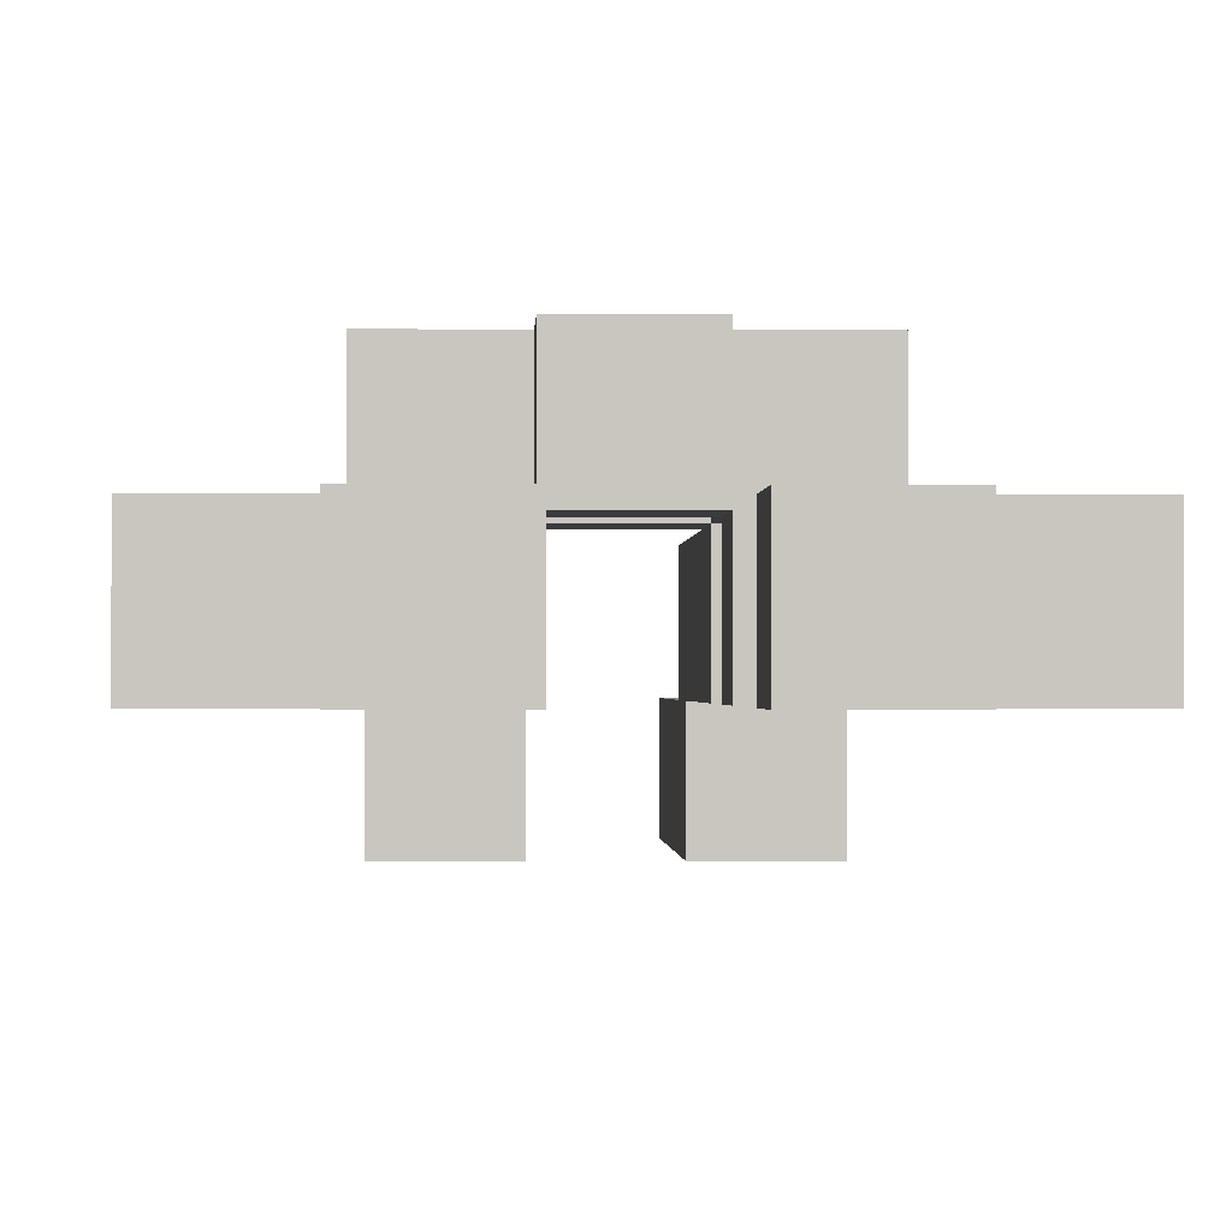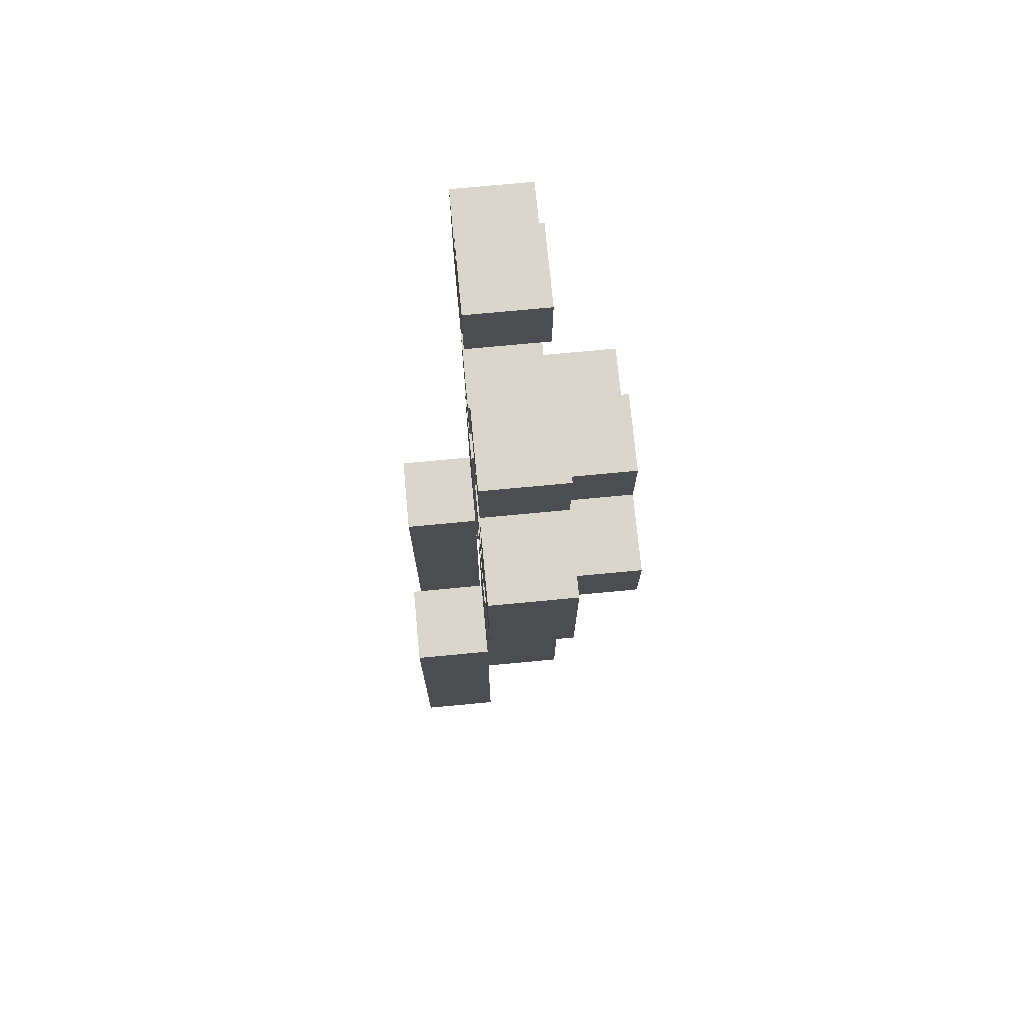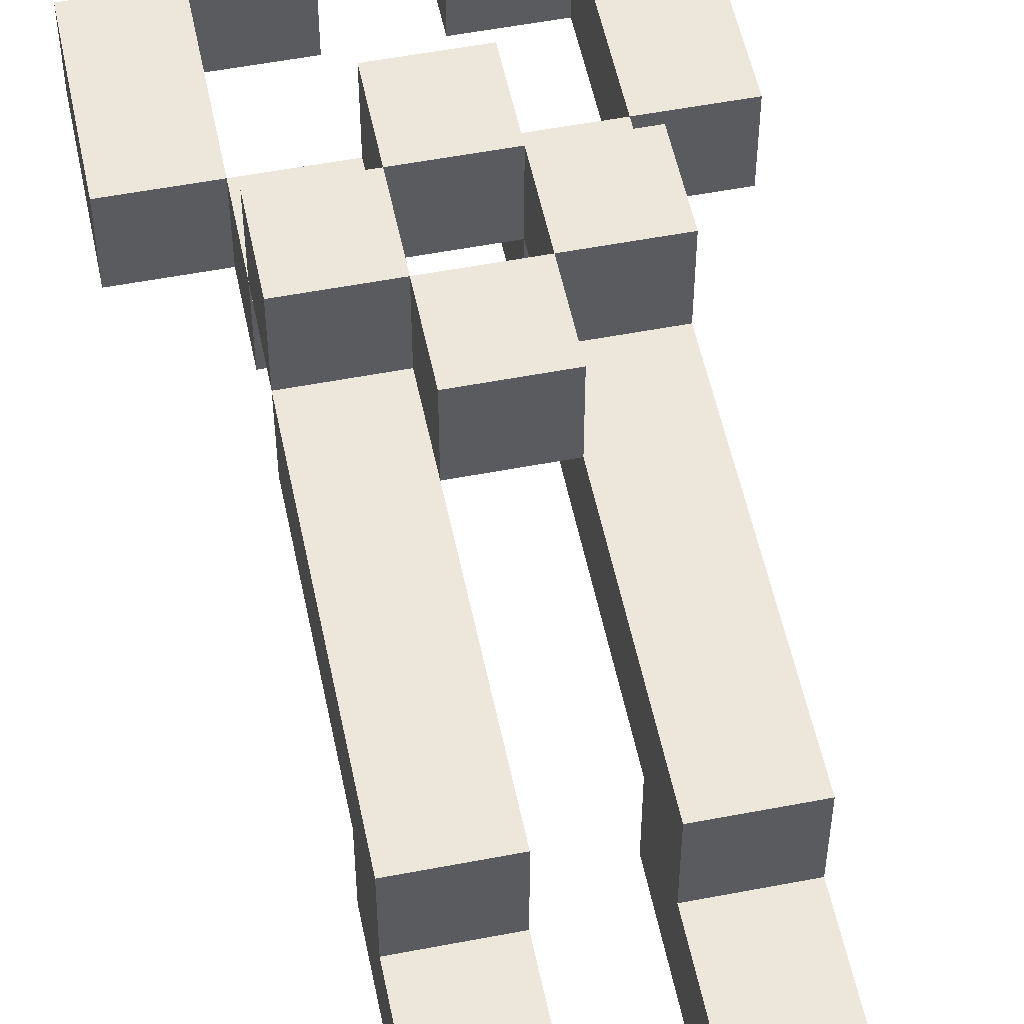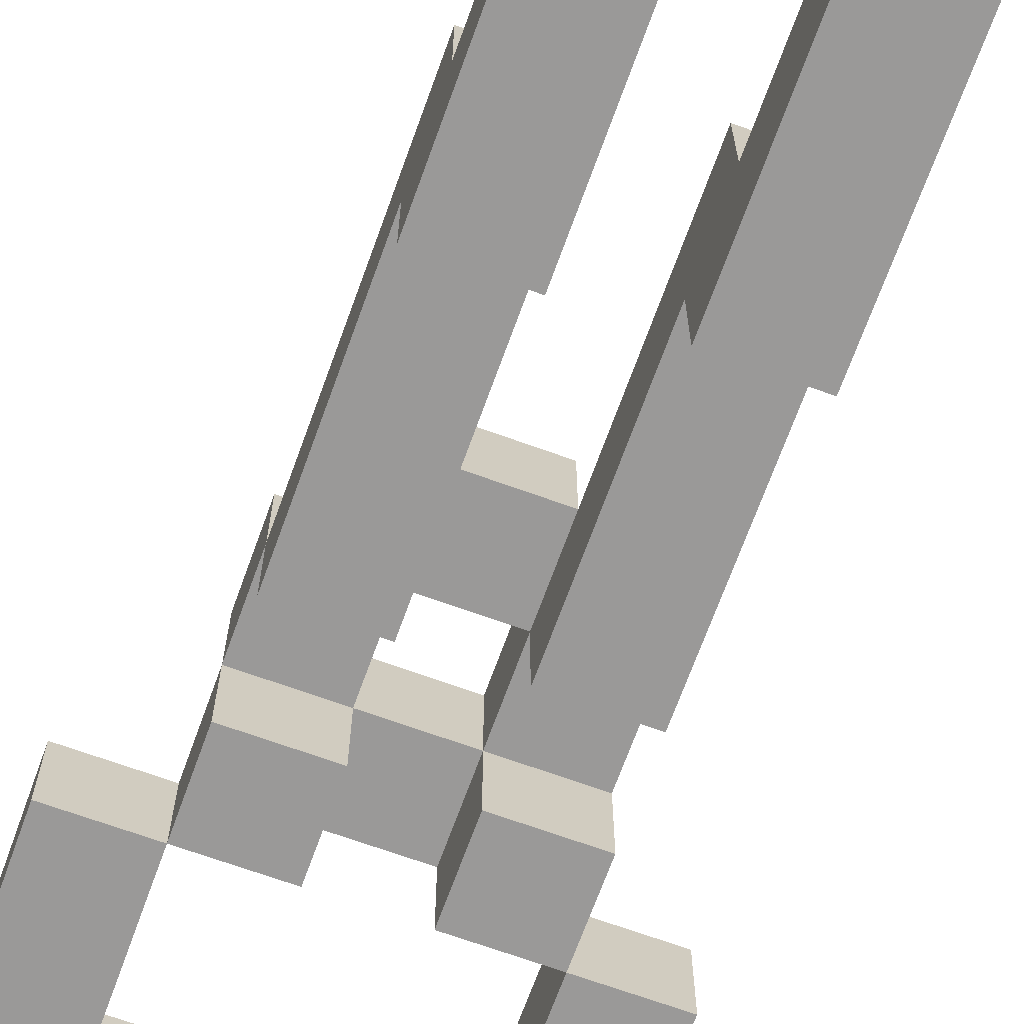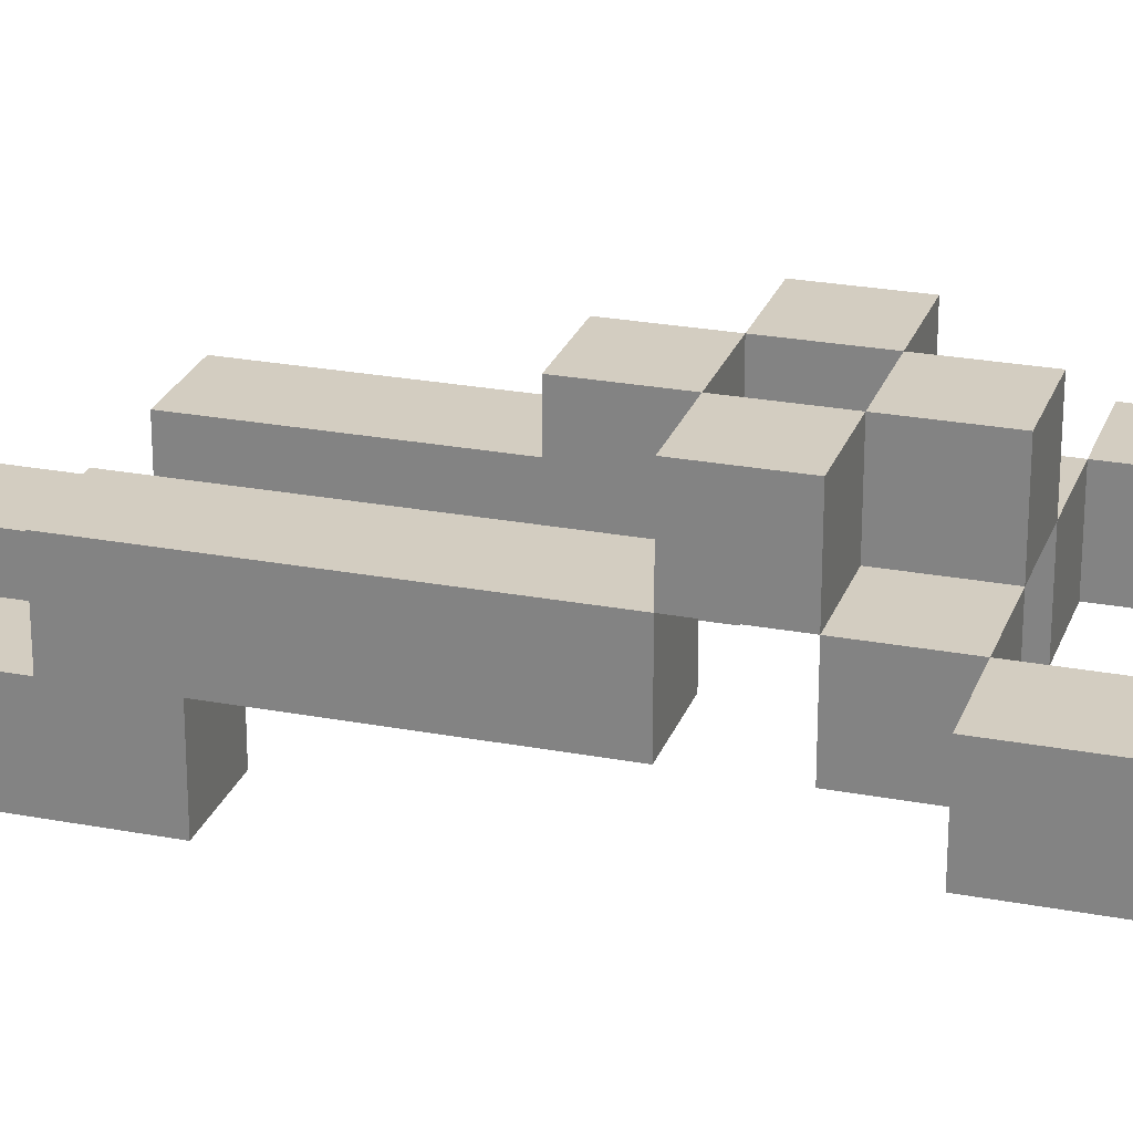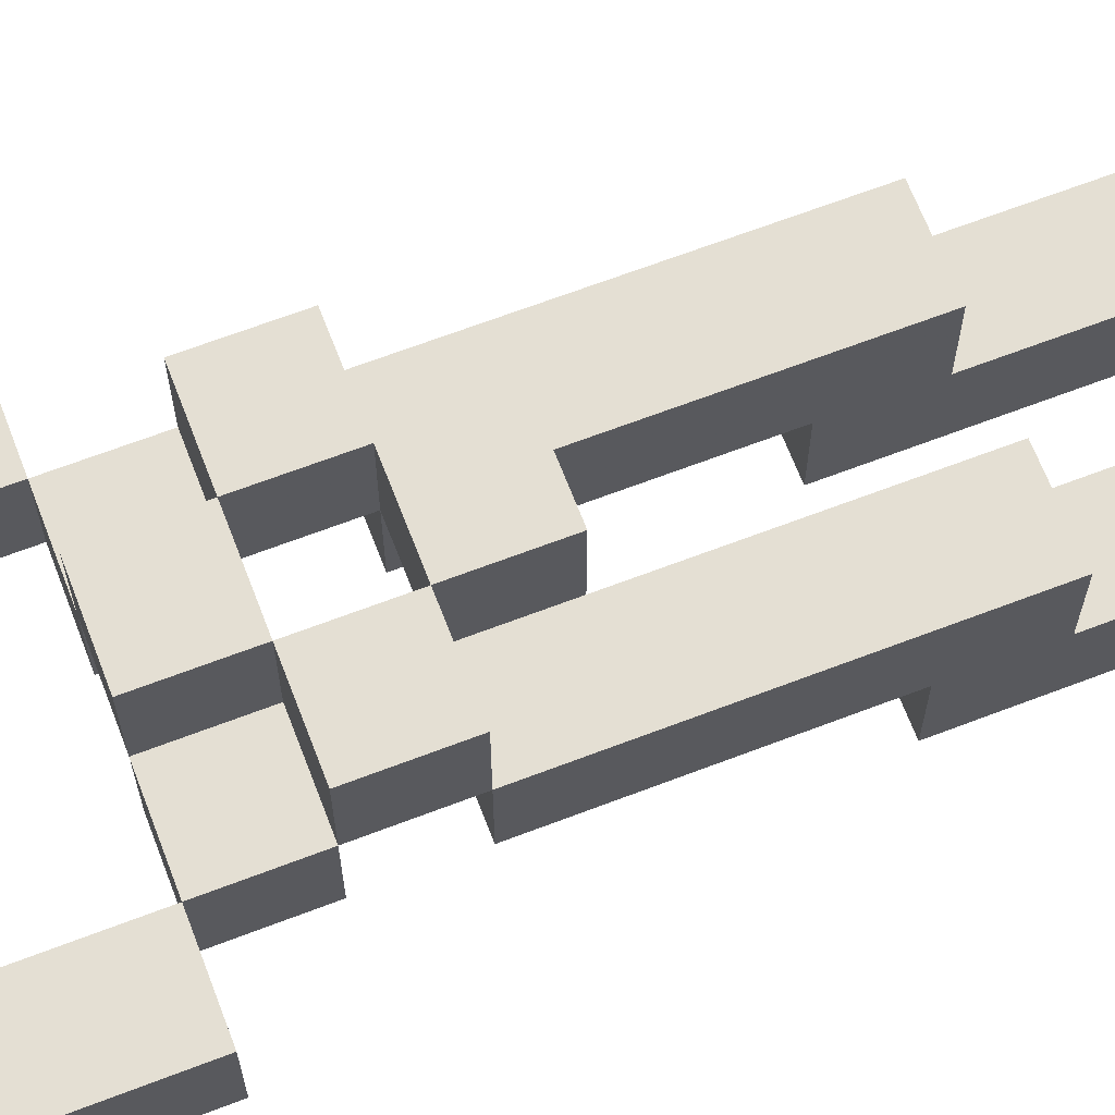
<metadata>
{"format":"obj","ext":"obj","renderer":"f3d","projection":"perspective","resolution":1024,"background":"white","views":[{"elev":-0.8,"azim":-1.8,"up":"+Y"},{"elev":73.6,"azim":84.6,"up":"+Z"},{"elev":53.8,"azim":168.4,"up":"+Y"},{"elev":-69.1,"azim":160.1,"up":"+Y"},{"elev":24.8,"azim":-72.8,"up":"+Y"},{"elev":66.7,"azim":69.0,"up":"+Y"}]}
</metadata>
<code>
g Model
v -9 -15 0
v -9 -14 0
v -9 -14 -2
v -9 -15 -2
f 1 2 3 4
v -8 -16 -7
v -8 -15 -7
v -8 -15 -11
v -8 -16 -11
f 5 6 7 8
v -8 -15 -4
v -8 -14 -4
v -8 -14 -8
v -8 -15 -8
f 9 10 11 12
v -8 -14 -3
v -8 -13 -3
v -8 -13 -4
v -8 -14 -4
f 13 14 15 16
v -8 -15 -2
v -8 -14 -2
v -8 -14 -3
v -8 -15 -3
f 17 18 19 20
v -8 -15 1
v -8 -14 1
v -8 -14 0
v -8 -15 0
f 21 22 23 24
v -7 -14 -4
v -7 -13 -4
v -7 -13 -5
v -7 -14 -5
f 25 26 27 28
v -7 -14 -2
v -7 -13 -2
v -7 -13 -3
v -7 -14 -3
f 29 30 31 32
v -6 -16 -7
v -6 -15 -7
v -6 -15 -11
v -6 -16 -11
f 33 34 35 36
v -6 -15 -4
v -6 -14 -4
v -6 -14 -8
v -6 -15 -8
f 37 38 39 40
v -6 -14 -3
v -6 -13 -3
v -6 -13 -4
v -6 -14 -4
f 41 42 43 44
v -6 -15 -2
v -6 -14 -2
v -6 -14 -3
v -6 -15 -3
f 45 46 47 48
v -6 -15 1
v -6 -14 1
v -6 -14 0
v -6 -15 0
f 49 50 51 52
v -5 -15 0
v -5 -14 0
v -5 -14 -2
v -5 -15 -2
f 53 54 55 56
v -8 -15 -2
v -8 -14 -2
v -8 -14 0
v -8 -15 0
f 57 58 59 60
v -7 -16 -11
v -7 -15 -11
v -7 -15 -7
v -7 -16 -7
f 61 62 63 64
v -7 -15 -8
v -7 -14 -8
v -7 -14 -4
v -7 -15 -4
f 65 66 67 68
v -7 -14 -4
v -7 -13 -4
v -7 -13 -3
v -7 -14 -3
f 69 70 71 72
v -7 -15 -3
v -7 -14 -3
v -7 -14 -2
v -7 -15 -2
f 73 74 75 76
v -7 -15 0
v -7 -14 0
v -7 -14 1
v -7 -15 1
f 77 78 79 80
v -6 -14 -5
v -6 -13 -5
v -6 -13 -4
v -6 -14 -4
f 81 82 83 84
v -6 -14 -3
v -6 -13 -3
v -6 -13 -2
v -6 -14 -2
f 85 86 87 88
v -5 -16 -11
v -5 -15 -11
v -5 -15 -7
v -5 -16 -7
f 89 90 91 92
v -5 -15 -8
v -5 -14 -8
v -5 -14 -4
v -5 -15 -4
f 93 94 95 96
v -5 -14 -4
v -5 -13 -4
v -5 -13 -3
v -5 -14 -3
f 97 98 99 100
v -5 -15 -3
v -5 -14 -3
v -5 -14 -2
v -5 -15 -2
f 101 102 103 104
v -5 -15 0
v -5 -14 0
v -5 -14 1
v -5 -15 1
f 105 106 107 108
v -4 -15 -2
v -4 -14 -2
v -4 -14 0
v -4 -15 0
f 109 110 111 112
v -8 -16 -11
v -7 -16 -11
v -7 -16 -7
v -8 -16 -7
f 113 114 115 116
v -6 -16 -11
v -5 -16 -11
v -5 -16 -7
v -6 -16 -7
f 117 118 119 120
v -8 -15 -7
v -7 -15 -7
v -7 -15 -4
v -8 -15 -4
f 121 122 123 124
v -6 -15 -7
v -5 -15 -7
v -5 -15 -4
v -6 -15 -4
f 125 126 127 128
v -9 -15 -2
v -8 -15 -2
v -8 -15 0
v -9 -15 0
f 129 130 131 132
v -5 -15 -2
v -4 -15 -2
v -4 -15 0
v -5 -15 0
f 133 134 135 136
v -8 -15 -3
v -7 -15 -3
v -7 -15 -2
v -8 -15 -2
f 137 138 139 140
v -6 -15 -3
v -5 -15 -3
v -5 -15 -2
v -6 -15 -2
f 141 142 143 144
v -8 -15 0
v -7 -15 0
v -7 -15 1
v -8 -15 1
f 145 146 147 148
v -6 -15 0
v -5 -15 0
v -5 -15 1
v -6 -15 1
f 149 150 151 152
v -7 -14 -5
v -6 -14 -5
v -6 -14 -4
v -7 -14 -4
f 153 154 155 156
v -8 -14 -4
v -7 -14 -4
v -7 -14 -3
v -8 -14 -3
f 157 158 159 160
v -6 -14 -4
v -5 -14 -4
v -5 -14 -3
v -6 -14 -3
f 161 162 163 164
v -7 -14 -3
v -6 -14 -3
v -6 -14 -2
v -7 -14 -2
f 165 166 167 168
v -8 -15 -8
v -7 -15 -8
v -7 -15 -11
v -8 -15 -11
f 169 170 171 172
v -6 -15 -8
v -5 -15 -8
v -5 -15 -11
v -6 -15 -11
f 173 174 175 176
v -8 -14 -4
v -7 -14 -4
v -7 -14 -8
v -8 -14 -8
f 177 178 179 180
v -6 -14 -4
v -5 -14 -4
v -5 -14 -8
v -6 -14 -8
f 181 182 183 184
v -9 -14 0
v -8 -14 0
v -8 -14 -2
v -9 -14 -2
f 185 186 187 188
v -5 -14 0
v -4 -14 0
v -4 -14 -2
v -5 -14 -2
f 189 190 191 192
v -8 -14 -2
v -7 -14 -2
v -7 -14 -3
v -8 -14 -3
f 193 194 195 196
v -6 -14 -2
v -5 -14 -2
v -5 -14 -3
v -6 -14 -3
f 197 198 199 200
v -8 -14 1
v -7 -14 1
v -7 -14 0
v -8 -14 0
f 201 202 203 204
v -6 -14 1
v -5 -14 1
v -5 -14 0
v -6 -14 0
f 205 206 207 208
v -7 -13 -4
v -6 -13 -4
v -6 -13 -5
v -7 -13 -5
f 209 210 211 212
v -8 -13 -3
v -7 -13 -3
v -7 -13 -4
v -8 -13 -4
f 213 214 215 216
v -6 -13 -3
v -5 -13 -3
v -5 -13 -4
v -6 -13 -4
f 217 218 219 220
v -7 -13 -2
v -6 -13 -2
v -6 -13 -3
v -7 -13 -3
f 221 222 223 224
v -8 -15 -11
v -7 -15 -11
v -7 -16 -11
v -8 -16 -11
f 225 226 227 228
v -6 -15 -11
v -5 -15 -11
v -5 -16 -11
v -6 -16 -11
f 229 230 231 232
v -8 -14 -8
v -7 -14 -8
v -7 -15 -8
v -8 -15 -8
f 233 234 235 236
v -6 -14 -8
v -5 -14 -8
v -5 -15 -8
v -6 -15 -8
f 237 238 239 240
v -7 -13 -5
v -6 -13 -5
v -6 -14 -5
v -7 -14 -5
f 241 242 243 244
v -8 -13 -4
v -7 -13 -4
v -7 -14 -4
v -8 -14 -4
f 245 246 247 248
v -6 -13 -4
v -5 -13 -4
v -5 -14 -4
v -6 -14 -4
f 249 250 251 252
v -8 -14 -3
v -7 -14 -3
v -7 -15 -3
v -8 -15 -3
f 253 254 255 256
v -6 -14 -3
v -5 -14 -3
v -5 -15 -3
v -6 -15 -3
f 257 258 259 260
v -7 -13 -3
v -6 -13 -3
v -6 -14 -3
v -7 -14 -3
f 261 262 263 264
v -9 -14 -2
v -8 -14 -2
v -8 -15 -2
v -9 -15 -2
f 265 266 267 268
v -5 -14 -2
v -4 -14 -2
v -4 -15 -2
v -5 -15 -2
f 269 270 271 272
v -8 -14 0
v -7 -14 0
v -7 -15 0
v -8 -15 0
f 273 274 275 276
v -6 -14 0
v -5 -14 0
v -5 -15 0
v -6 -15 0
f 277 278 279 280
v -8 -16 -7
v -7 -16 -7
v -7 -15 -7
v -8 -15 -7
f 281 282 283 284
v -6 -16 -7
v -5 -16 -7
v -5 -15 -7
v -6 -15 -7
f 285 286 287 288
v -8 -15 -4
v -7 -15 -4
v -7 -14 -4
v -8 -14 -4
f 289 290 291 292
v -6 -15 -4
v -5 -15 -4
v -5 -14 -4
v -6 -14 -4
f 293 294 295 296
v -7 -14 -4
v -6 -14 -4
v -6 -13 -4
v -7 -13 -4
f 297 298 299 300
v -8 -14 -3
v -7 -14 -3
v -7 -13 -3
v -8 -13 -3
f 301 302 303 304
v -6 -14 -3
v -5 -14 -3
v -5 -13 -3
v -6 -13 -3
f 305 306 307 308
v -8 -15 -2
v -7 -15 -2
v -7 -14 -2
v -8 -14 -2
f 309 310 311 312
v -6 -15 -2
v -5 -15 -2
v -5 -14 -2
v -6 -14 -2
f 313 314 315 316
v -7 -14 -2
v -6 -14 -2
v -6 -13 -2
v -7 -13 -2
f 317 318 319 320
v -9 -15 0
v -8 -15 0
v -8 -14 0
v -9 -14 0
f 321 322 323 324
v -5 -15 0
v -4 -15 0
v -4 -14 0
v -5 -14 0
f 325 326 327 328
v -8 -15 1
v -7 -15 1
v -7 -14 1
v -8 -14 1
f 329 330 331 332
v -6 -15 1
v -5 -15 1
v -5 -14 1
v -6 -14 1
f 333 334 335 336

</code>
